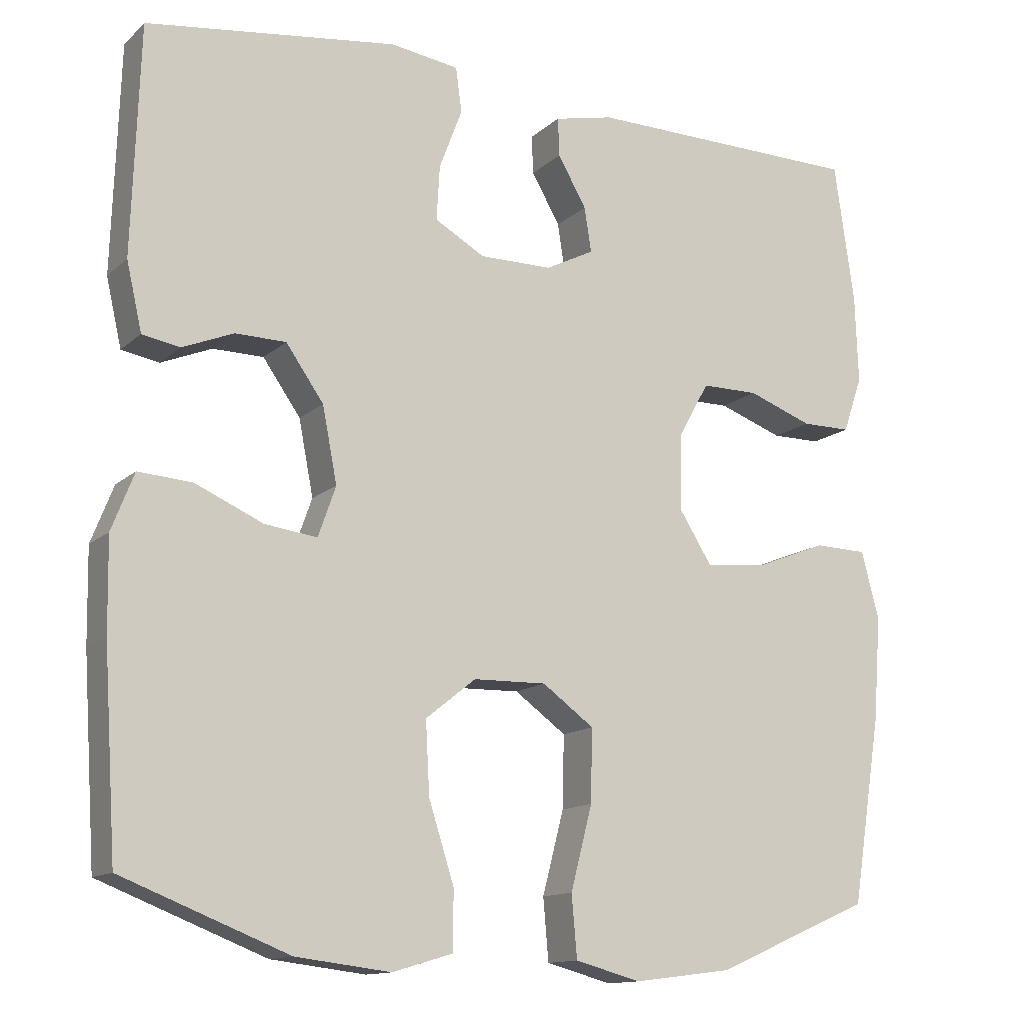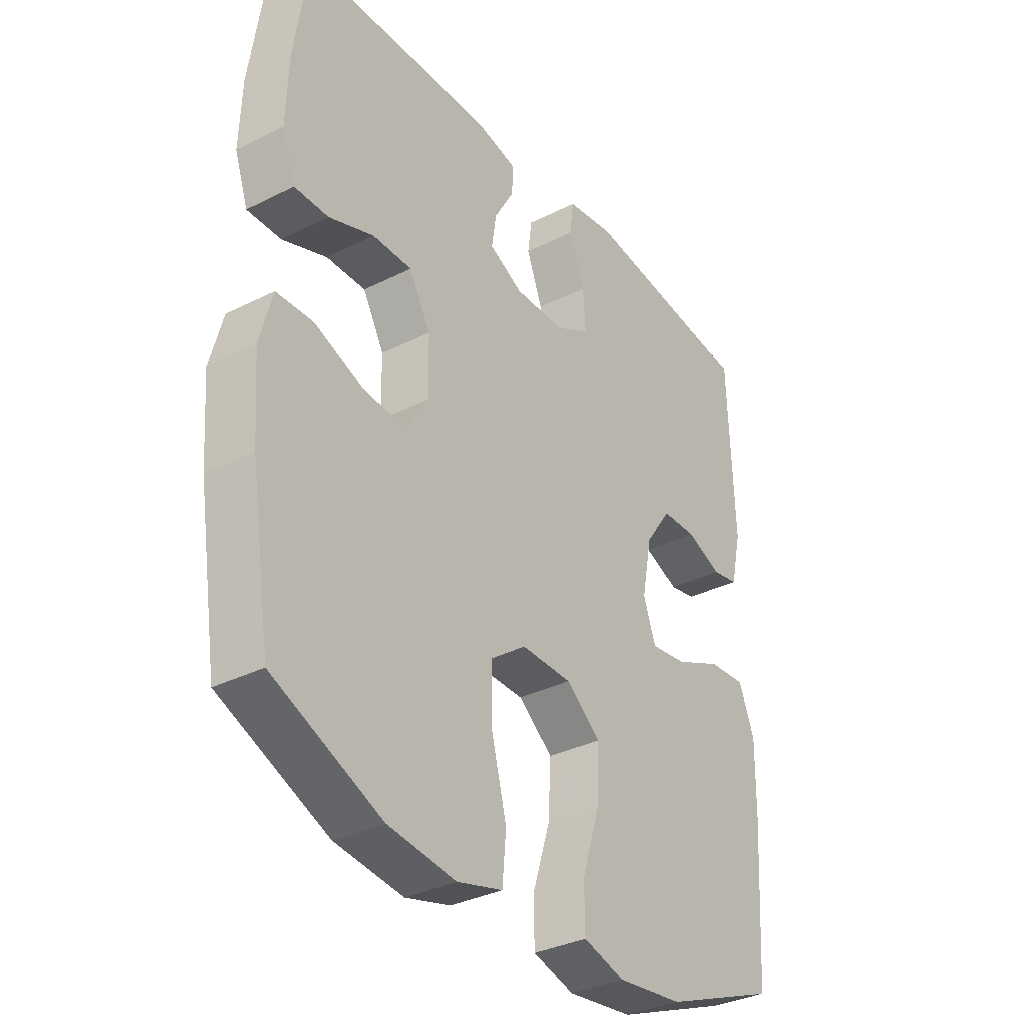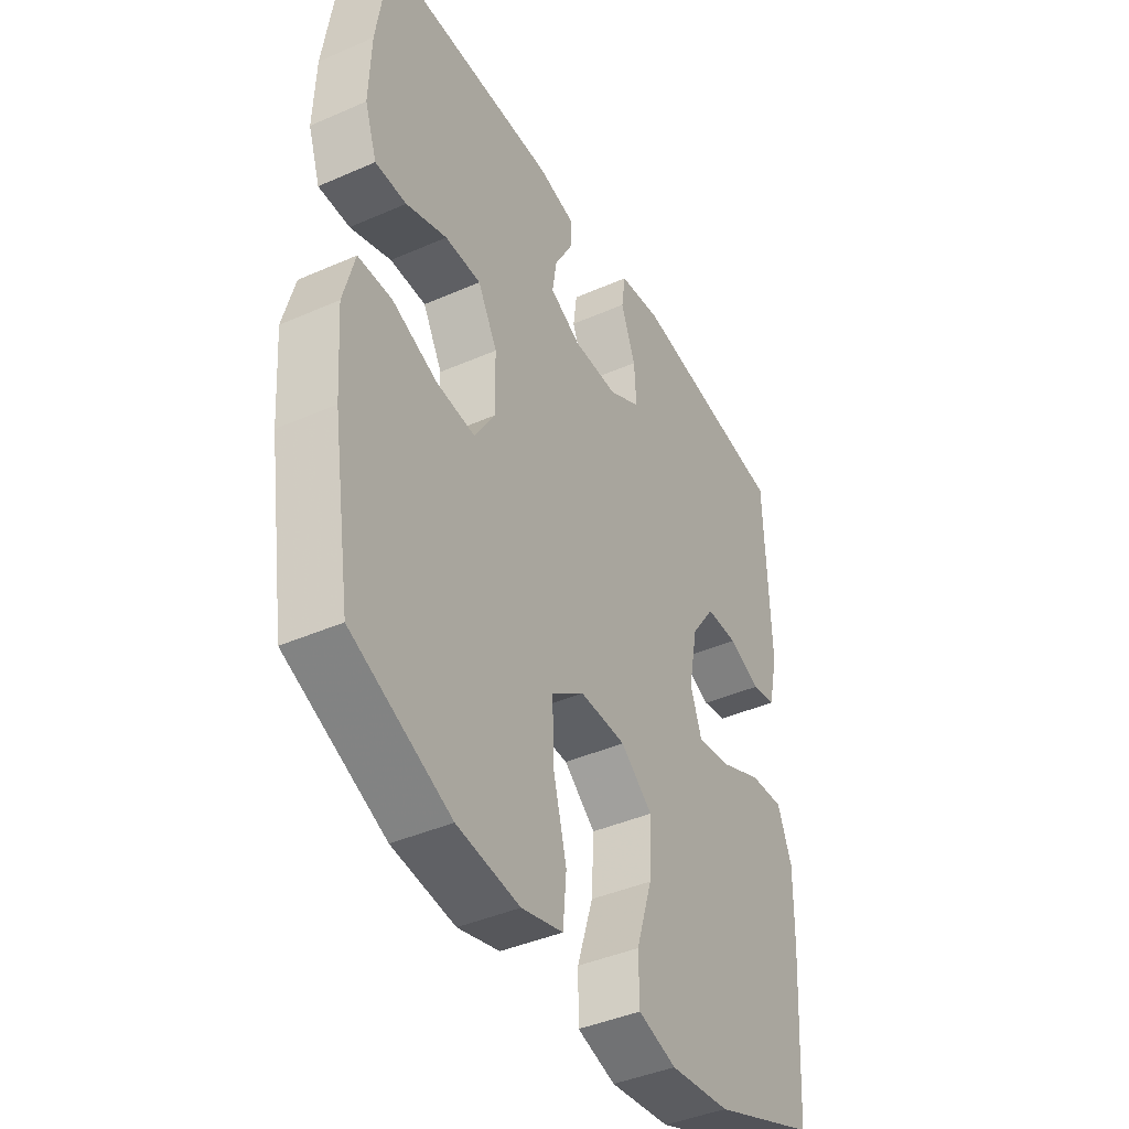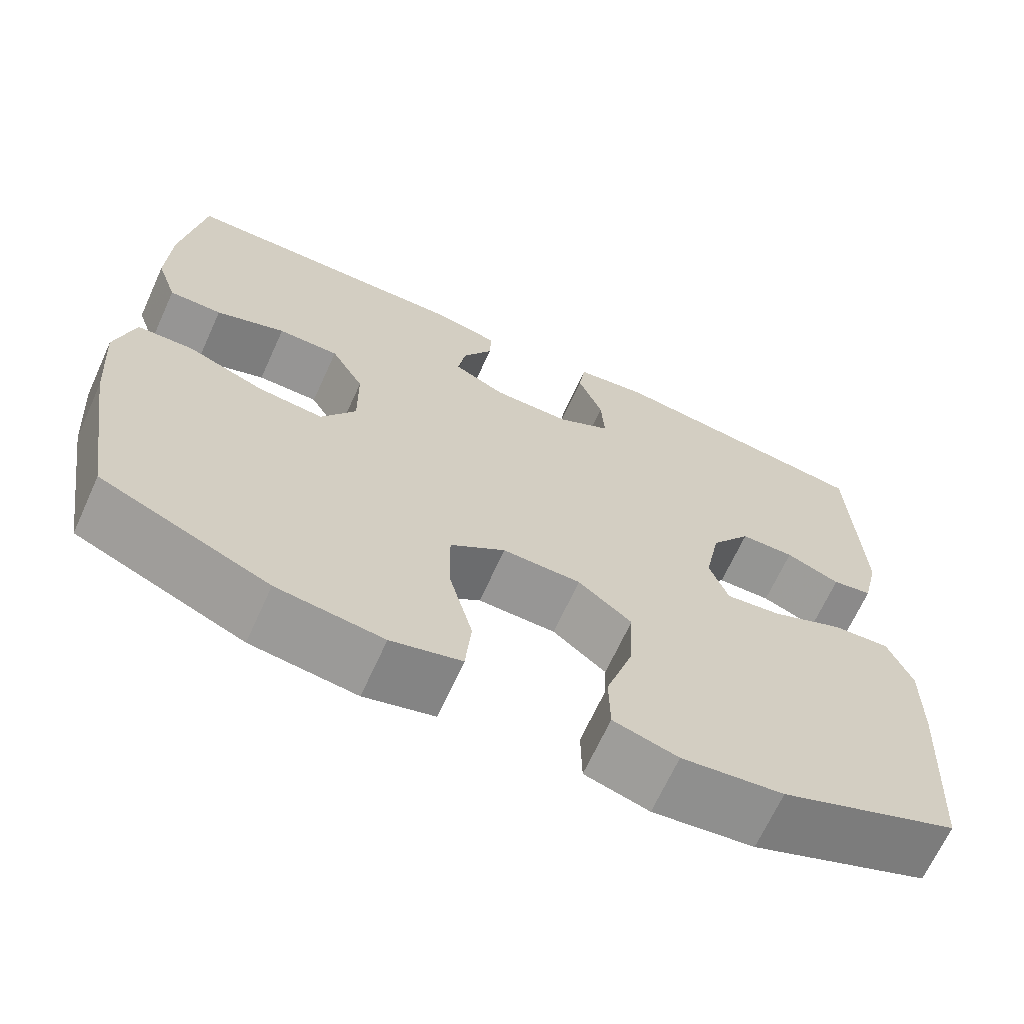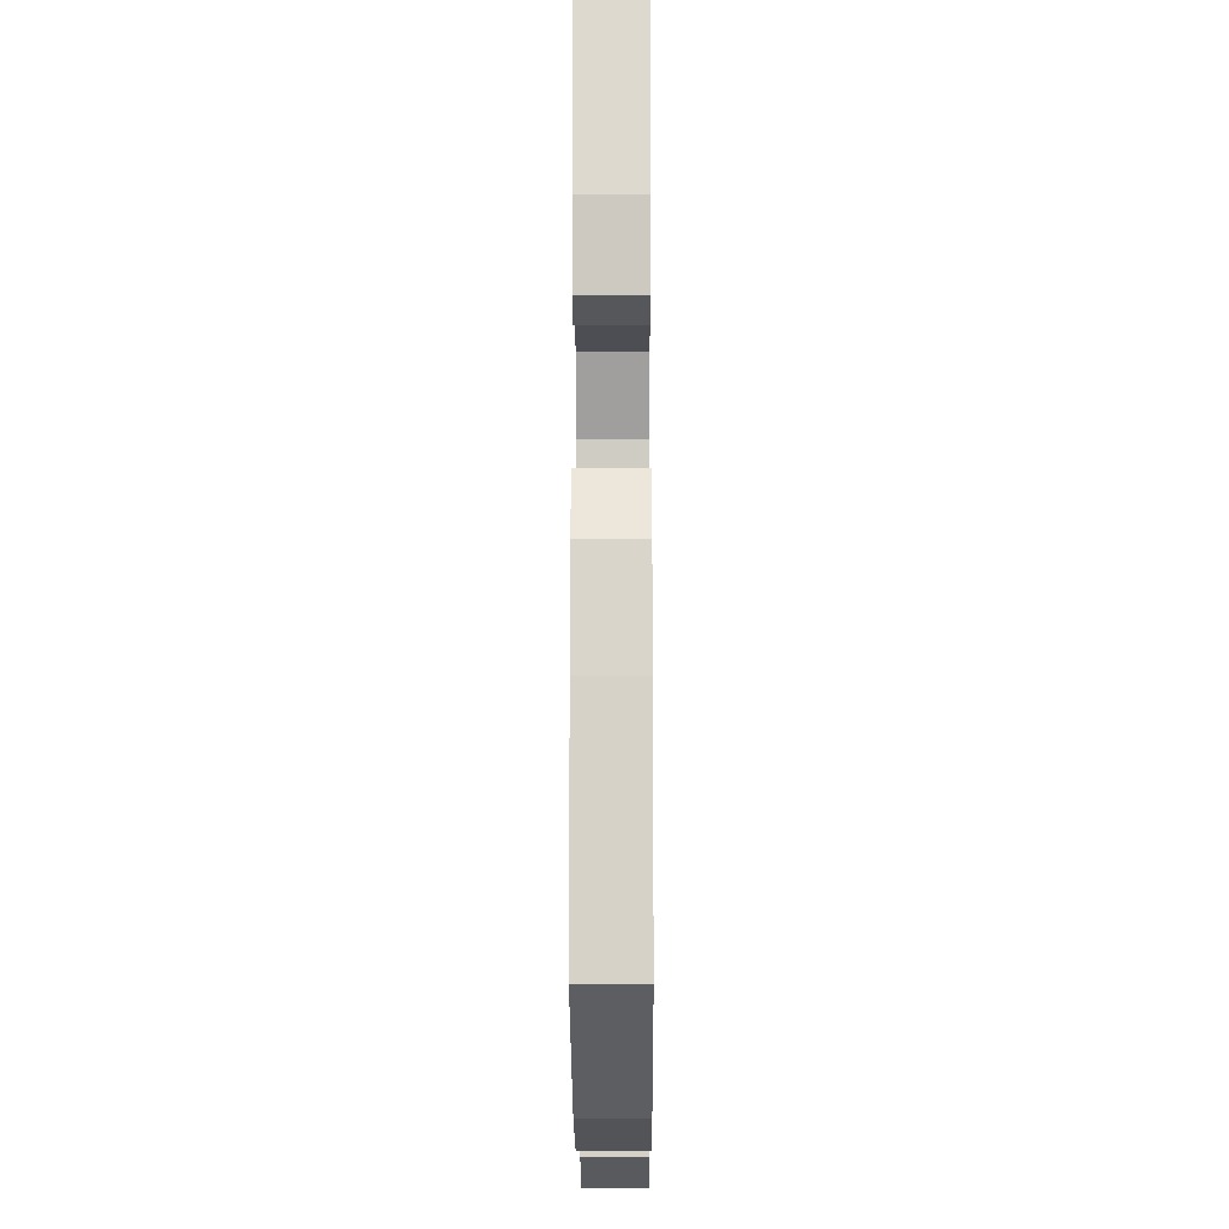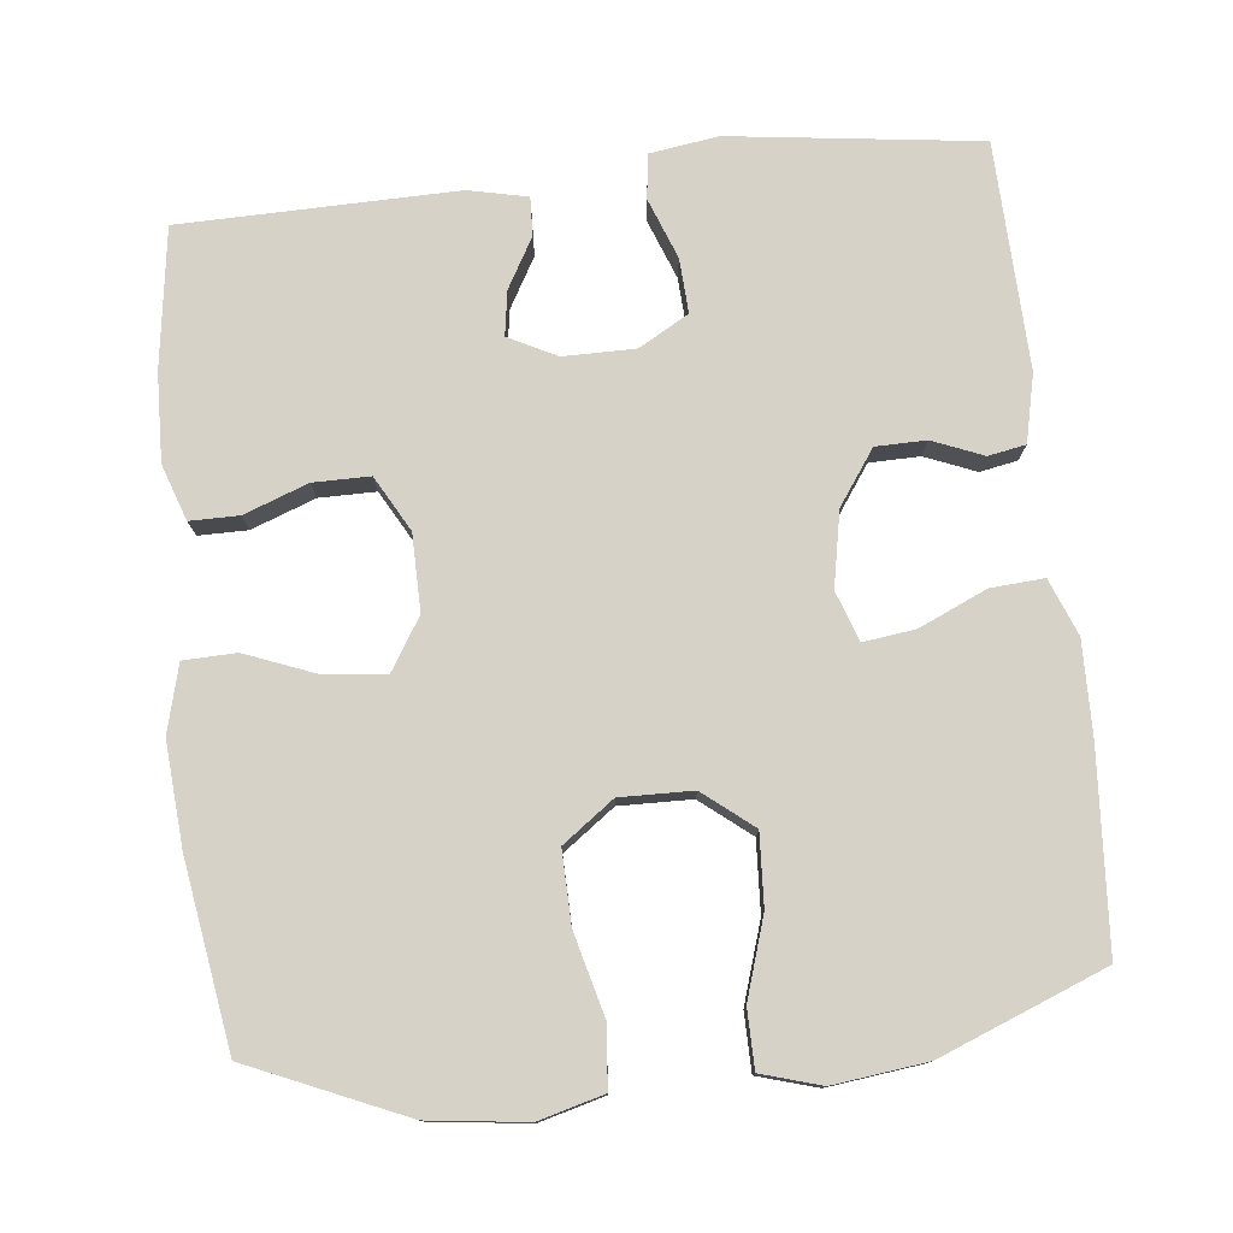
<metadata>
{"format":"obj","ext":"obj","renderer":"f3d","projection":"perspective","resolution":1024,"background":"white","views":[{"elev":-13.2,"azim":-28.4,"up":"+Z"},{"elev":-33.9,"azim":124.4,"up":"+Z"},{"elev":-41.9,"azim":117.8,"up":"+Z"},{"elev":-67.6,"azim":155.5,"up":"+Z"},{"elev":-16.4,"azim":-89.7,"up":"+Z"},{"elev":77.7,"azim":173.8,"up":"+Y"}]}
</metadata>
<code>
v 0.5 0.07 -0.5
v 0.297 0.07 -0.588
v 0.169 0.07 -0.604
v 0.084 0.07 -0.581
v 0.077 0.07 -0.501
v 0.105 0.07 -0.393
v 0.107 0.07 -0.299
v 0.04 0.07 -0.25
v -0.055 0.07 -0.252
v -0.12 0.07 -0.304
v -0.115 0.07 -0.397
v -0.082 0.07 -0.501
v -0.083 0.07 -0.577
v -0.161 0.07 -0.6
v -0.284 0.07 -0.585
v -0.5 0.07 -0.5
v -0.517 0.07 -0.241
v -0.519 0.07 -0.121
v -0.49 0.07 -0.047
v -0.42 0.07 -0.052
v -0.332 0.07 -0.091
v -0.264 0.07 -0.1
v -0.241 0.07 -0.035
v -0.26 0.07 0.063
v -0.309 0.07 0.133
v -0.375 0.07 0.134
v -0.441 0.07 0.107
v -0.49 0.07 0.116
v -0.51 0.07 0.204
v -0.5 0.07 0.5
v -0.174 0.07 0.542
v -0.085 0.07 0.529
v -0.077 0.07 0.471
v -0.107 0.07 0.392
v -0.111 0.07 0.321
v -0.046 0.07 0.284
v 0.048 0.07 0.284
v 0.111 0.07 0.316
v 0.102 0.07 0.374
v 0.065 0.07 0.439
v 0.063 0.07 0.489
v 0.14 0.07 0.506
v 0.5 0.07 0.5
v 0.526 0.07 0.318
v 0.53 0.07 0.203
v 0.505 0.07 0.13
v 0.441 0.07 0.13
v 0.357 0.07 0.161
v 0.283 0.07 0.161
v 0.243 0.07 0.089
v 0.242 0.07 -0.011
v 0.284 0.07 -0.078
v 0.364 0.07 -0.07
v 0.456 0.07 -0.034
v 0.525 0.07 -0.036
v 0.548 0.07 -0.124
v 0.538 0.07 -0.259
v 0.5 0 -0.5
v 0.297 0 -0.588
v 0.169 0 -0.604
v 0.084 0 -0.581
v 0.077 0 -0.501
v 0.105 0 -0.393
v 0.107 0 -0.299
v 0.04 0 -0.25
v -0.055 0 -0.252
v -0.12 0 -0.304
v -0.115 0 -0.397
v -0.082 0 -0.501
v -0.083 0 -0.577
v -0.161 0 -0.6
v -0.284 0 -0.585
v -0.5 0 -0.5
v -0.517 0 -0.241
v -0.519 0 -0.121
v -0.49 0 -0.047
v -0.42 0 -0.052
v -0.332 0 -0.091
v -0.264 0 -0.1
v -0.241 0 -0.035
v -0.26 0 0.063
v -0.309 0 0.133
v -0.375 0 0.134
v -0.441 0 0.107
v -0.49 0 0.116
v -0.51 0 0.204
v -0.5 0 0.5
v -0.174 0 0.542
v -0.085 0 0.529
v -0.077 0 0.471
v -0.107 0 0.392
v -0.111 0 0.321
v -0.046 0 0.284
v 0.048 0 0.284
v 0.111 0 0.316
v 0.102 0 0.374
v 0.065 0 0.439
v 0.063 0 0.489
v 0.14 0 0.506
v 0.5 0 0.5
v 0.526 0 0.318
v 0.53 0 0.203
v 0.505 0 0.13
v 0.441 0 0.13
v 0.357 0 0.161
v 0.283 0 0.161
v 0.243 0 0.089
v 0.242 0 -0.011
v 0.284 0 -0.078
v 0.364 0 -0.07
v 0.456 0 -0.034
v 0.525 0 -0.036
v 0.548 0 -0.124
v 0.538 0 -0.259
f 53 54 55 56
f 52 53 56 57
f 45 46 47 48
f 45 48 49
f 44 45 49
f 43 44 49
f 42 43 49
f 39 40 41 42
f 38 39 42 49
f 37 38 49 50
f 31 32 33 34
f 31 34 35
f 30 31 35
f 29 30 35 36
f 26 27 28 29
f 25 26 29 36
f 18 19 20 21
f 18 21 22
f 17 18 22
f 16 17 22
f 15 16 22
f 14 15 22 23
f 11 12 13 14
f 10 11 14 23
f 3 4 5 6
f 3 6 7
f 2 3 7
f 52 57 1 2
f 51 52 2 7
f 50 51 7 8
f 37 50 8 9
f 24 25 36 37
f 23 24 37
f 9 10 23 37
f 113 112 111 110
f 114 113 110 109
f 105 104 103 102
f 106 105 102
f 106 102 101
f 106 101 100
f 106 100 99
f 99 98 97 96
f 106 99 96 95
f 107 106 95 94
f 91 90 89 88
f 92 91 88
f 92 88 87
f 93 92 87 86
f 86 85 84 83
f 93 86 83 82
f 78 77 76 75
f 79 78 75
f 79 75 74
f 79 74 73
f 79 73 72
f 80 79 72 71
f 71 70 69 68
f 80 71 68 67
f 63 62 61 60
f 64 63 60
f 64 60 59
f 59 58 114 109
f 64 59 109 108
f 65 64 108 107
f 66 65 107 94
f 94 93 82 81
f 94 81 80
f 94 80 67 66
f 1 58 59 2
f 2 59 60 3
f 3 60 61 4
f 4 61 62 5
f 5 62 63 6
f 6 63 64 7
f 7 64 65 8
f 8 65 66 9
f 9 66 67 10
f 10 67 68 11
f 11 68 69 12
f 12 69 70 13
f 13 70 71 14
f 14 71 72 15
f 15 72 73 16
f 16 73 74 17
f 17 74 75 18
f 18 75 76 19
f 19 76 77 20
f 20 77 78 21
f 21 78 79 22
f 22 79 80 23
f 23 80 81 24
f 24 81 82 25
f 25 82 83 26
f 26 83 84 27
f 27 84 85 28
f 28 85 86 29
f 29 86 87 30
f 30 87 88 31
f 31 88 89 32
f 32 89 90 33
f 33 90 91 34
f 34 91 92 35
f 35 92 93 36
f 36 93 94 37
f 37 94 95 38
f 38 95 96 39
f 39 96 97 40
f 40 97 98 41
f 41 98 99 42
f 42 99 100 43
f 43 100 101 44
f 44 101 102 45
f 45 102 103 46
f 46 103 104 47
f 47 104 105 48
f 48 105 106 49
f 49 106 107 50
f 50 107 108 51
f 51 108 109 52
f 52 109 110 53
f 53 110 111 54
f 54 111 112 55
f 55 112 113 56
f 56 113 114 57
f 57 114 58 1

</code>
